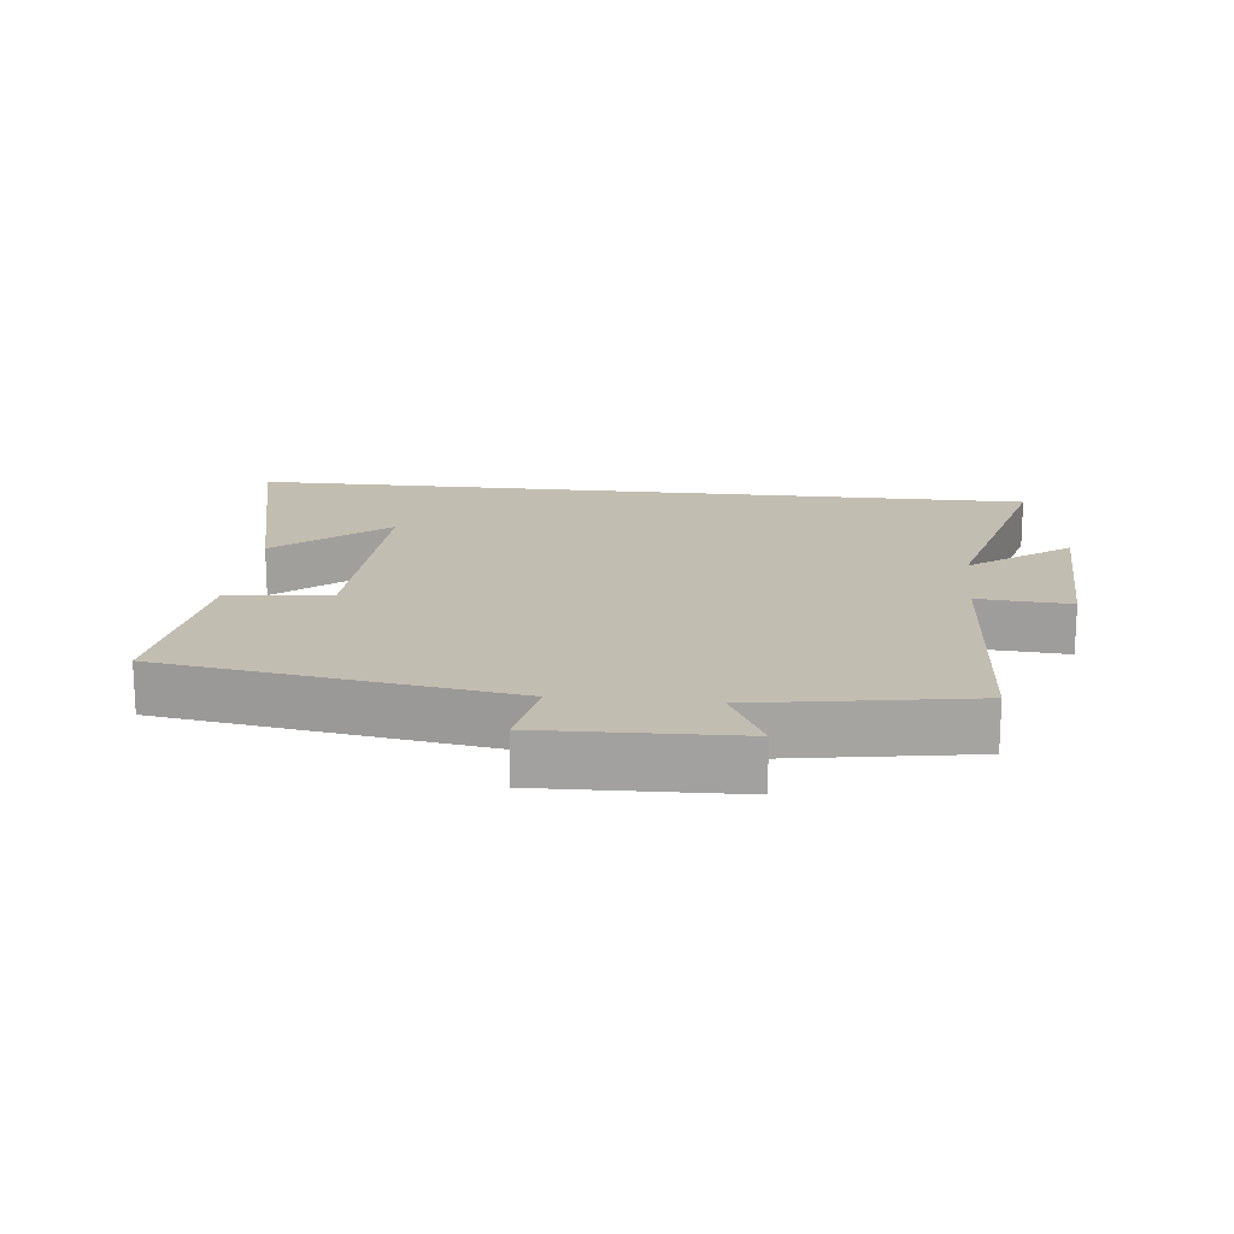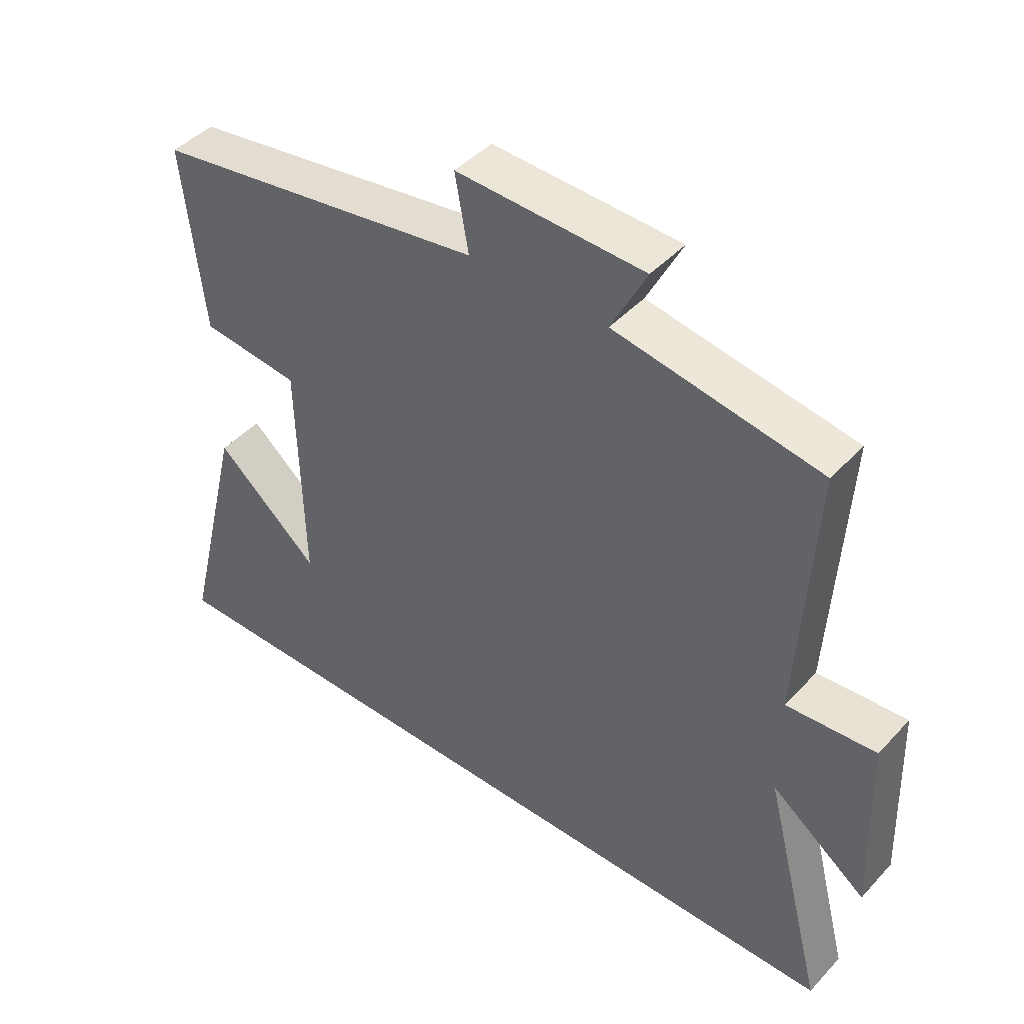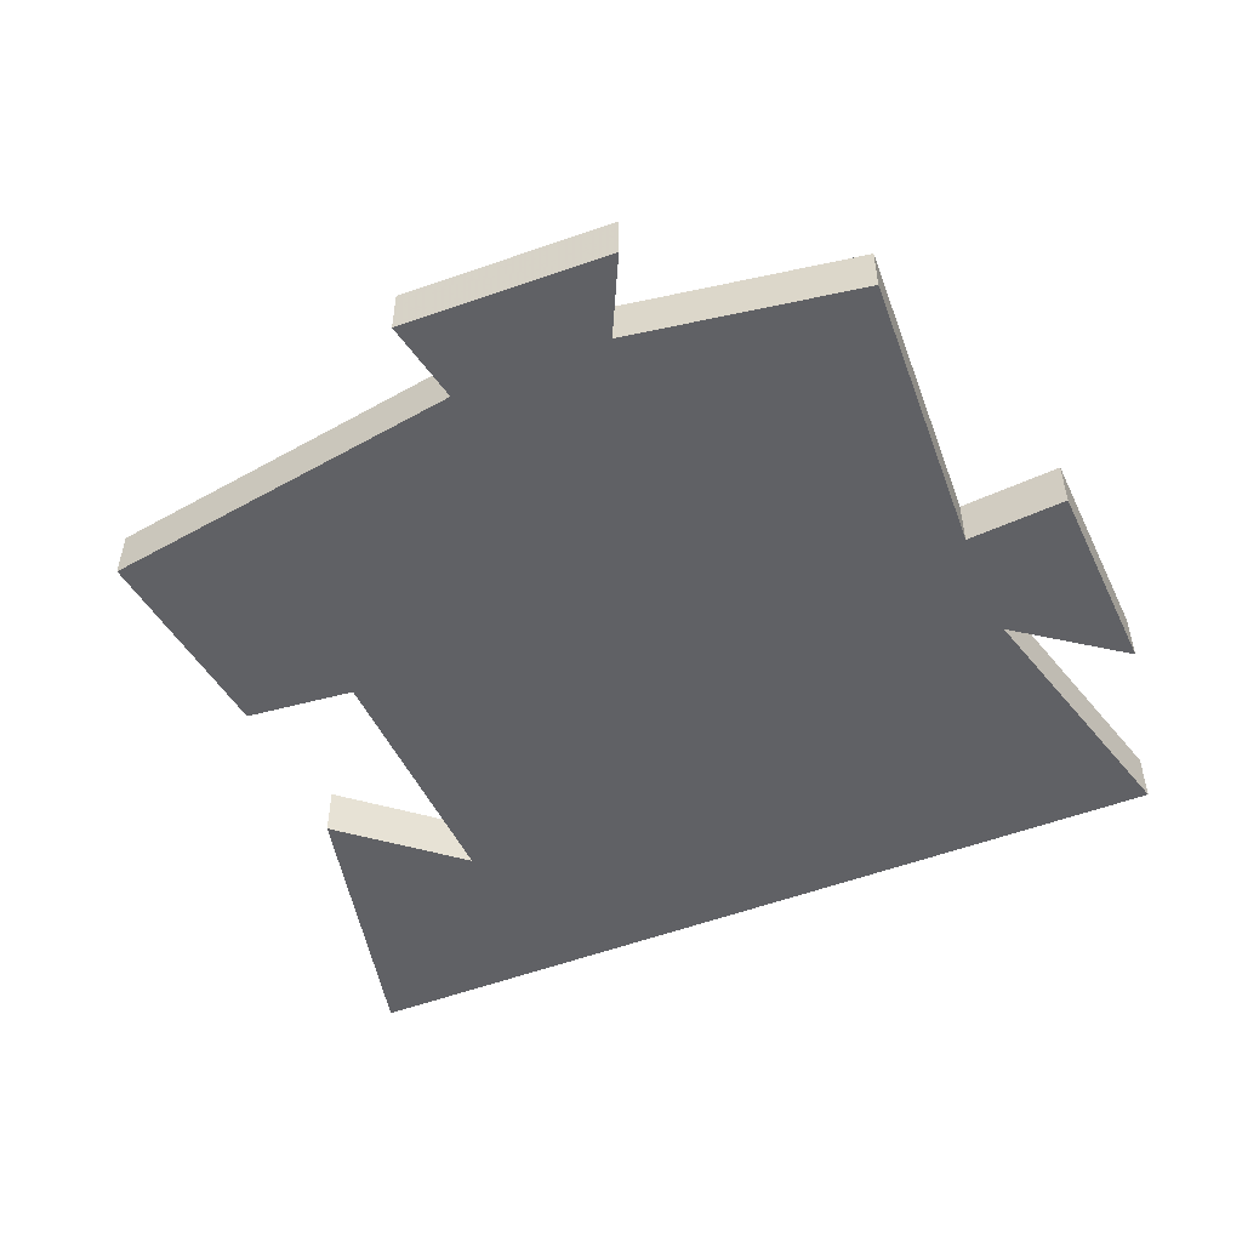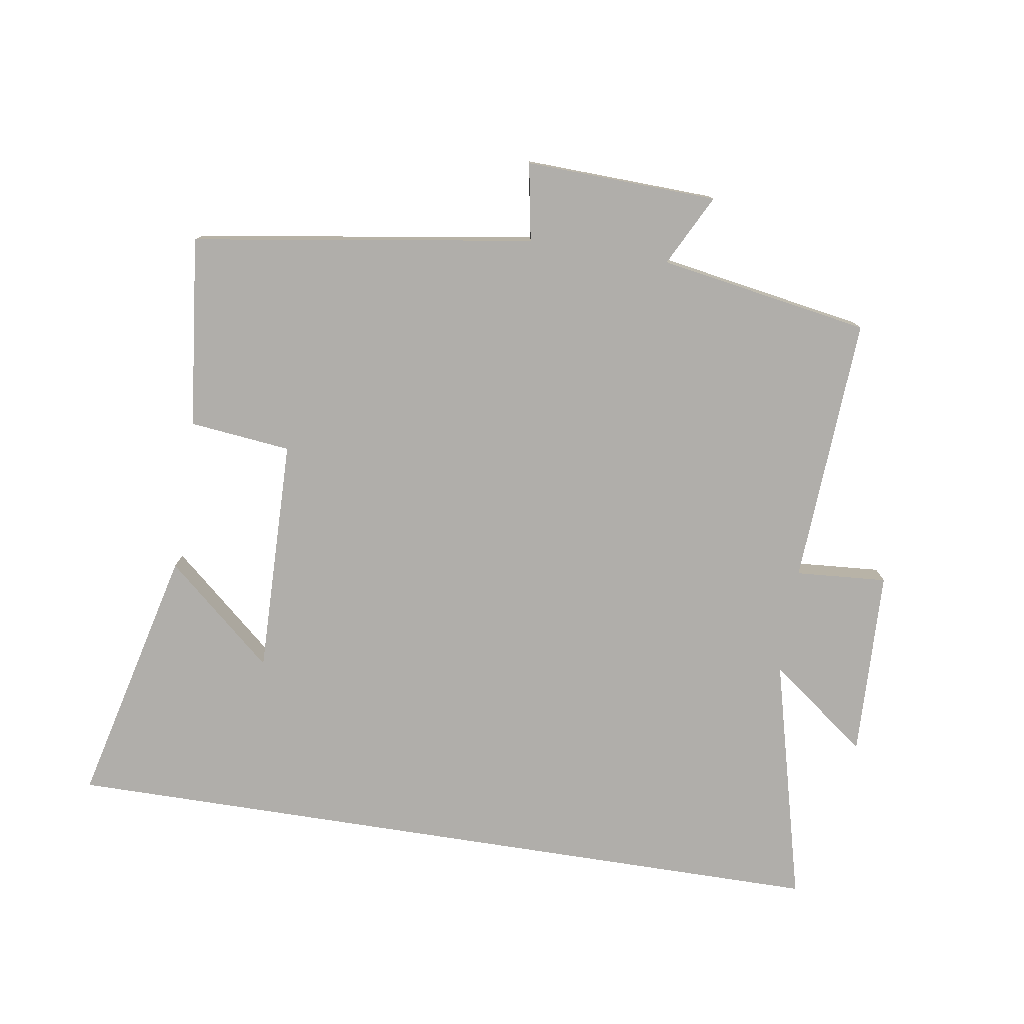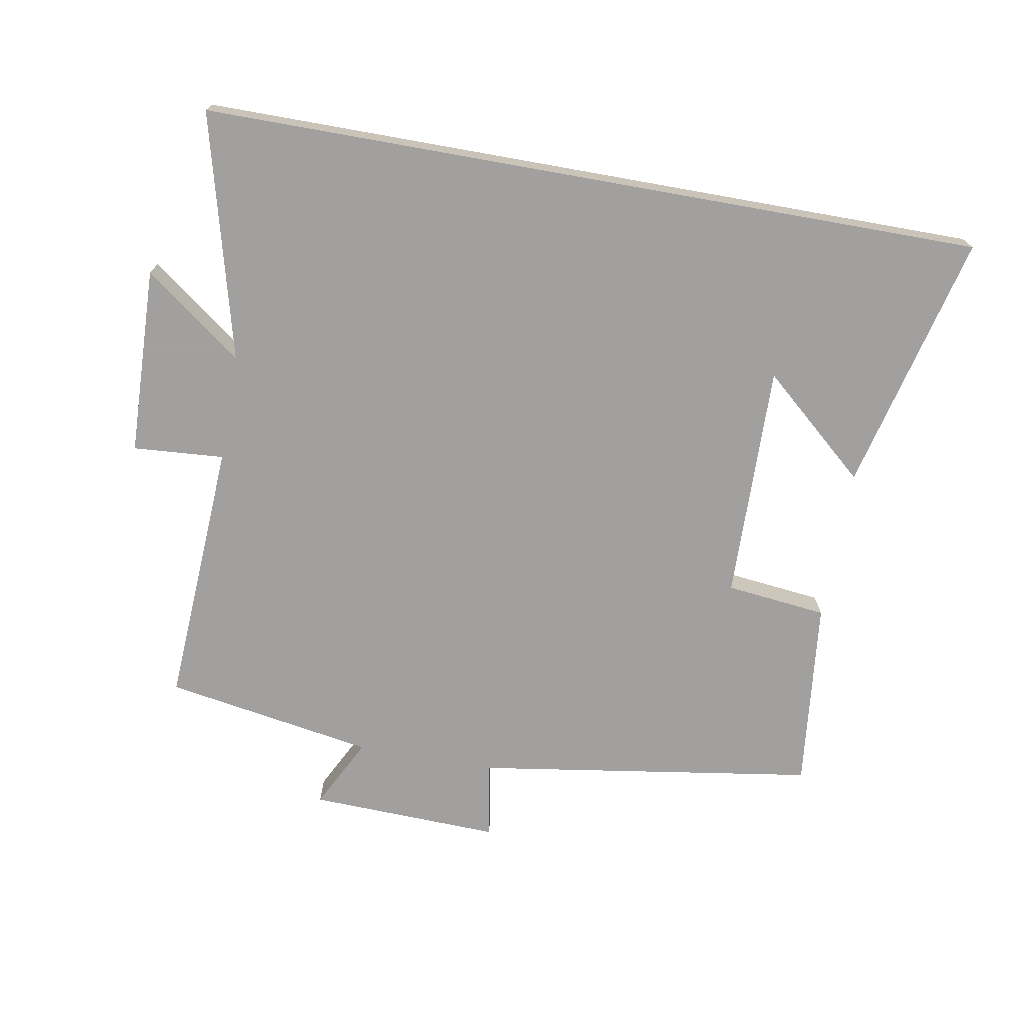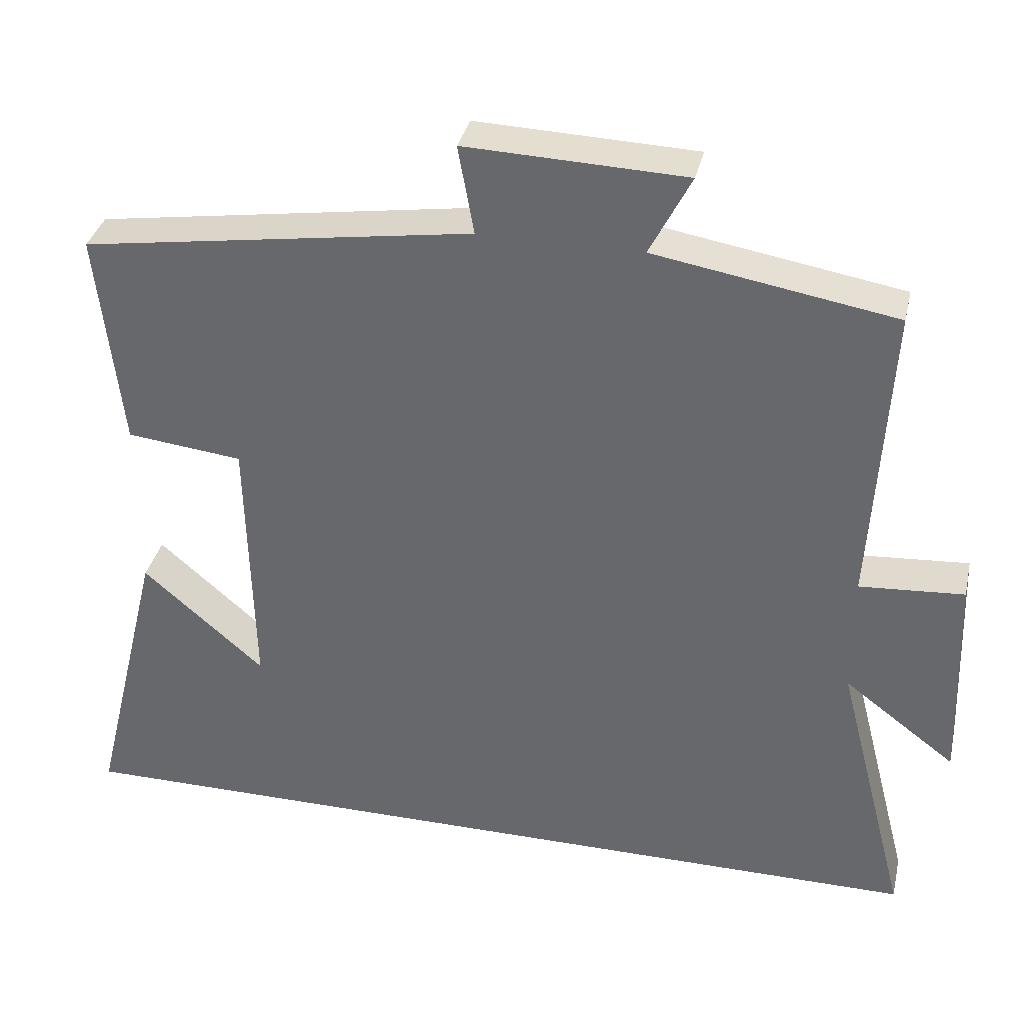
<metadata>
{"format":"obj","ext":"obj","renderer":"f3d","projection":"perspective","resolution":1024,"background":"white","views":[{"elev":17.0,"azim":6.3,"up":"+Y"},{"elev":44.3,"azim":39.3,"up":"+Z"},{"elev":-49.8,"azim":23.1,"up":"+Y"},{"elev":-77.7,"azim":-8.9,"up":"+Y"},{"elev":-71.9,"azim":169.9,"up":"+Y"},{"elev":35.4,"azim":12.8,"up":"+Z"}]}
</metadata>
<code>
v -0.532 0.07 0.421
v -0.013 0.07 0.5
v -0.034 0.07 0.618
v 0.258 0.07 0.608
v 0.203 0.07 0.5
v 0.523 0.07 0.446
v 0.5 0.07 0.038
v 0.639 0.07 0.048
v 0.649 0.07 -0.238
v 0.5 0.07 -0.126
v 0.596 0.07 -0.5
v -0.596 0.07 -0.5
v -0.5 0.07 -0.106
v -0.338 0.07 -0.247
v -0.346 0.07 0.113
v -0.5 0.07 0.13
v -0.532 0 0.421
v -0.013 0 0.5
v -0.034 0 0.618
v 0.258 0 0.608
v 0.203 0 0.5
v 0.523 0 0.446
v 0.5 0 0.038
v 0.639 0 0.048
v 0.649 0 -0.238
v 0.5 0 -0.126
v 0.596 0 -0.5
v -0.596 0 -0.5
v -0.5 0 -0.106
v -0.338 0 -0.247
v -0.346 0 0.113
v -0.5 0 0.13
f 15 16 1 2
f 14 15 2
f 12 13 14
f 10 11 12 14
f 10 14 2
f 7 8 9 10
f 7 10 2 3
f 5 6 7
f 5 7 3
f 3 4 5
f 18 17 32 31
f 18 31 30
f 30 29 28
f 30 28 27 26
f 18 30 26
f 26 25 24 23
f 19 18 26 23
f 23 22 21
f 19 23 21
f 21 20 19
f 1 17 18 2
f 2 18 19 3
f 3 19 20 4
f 4 20 21 5
f 5 21 22 6
f 6 22 23 7
f 7 23 24 8
f 8 24 25 9
f 9 25 26 10
f 10 26 27 11
f 11 27 28 12
f 12 28 29 13
f 13 29 30 14
f 14 30 31 15
f 15 31 32 16
f 16 32 17 1

</code>
